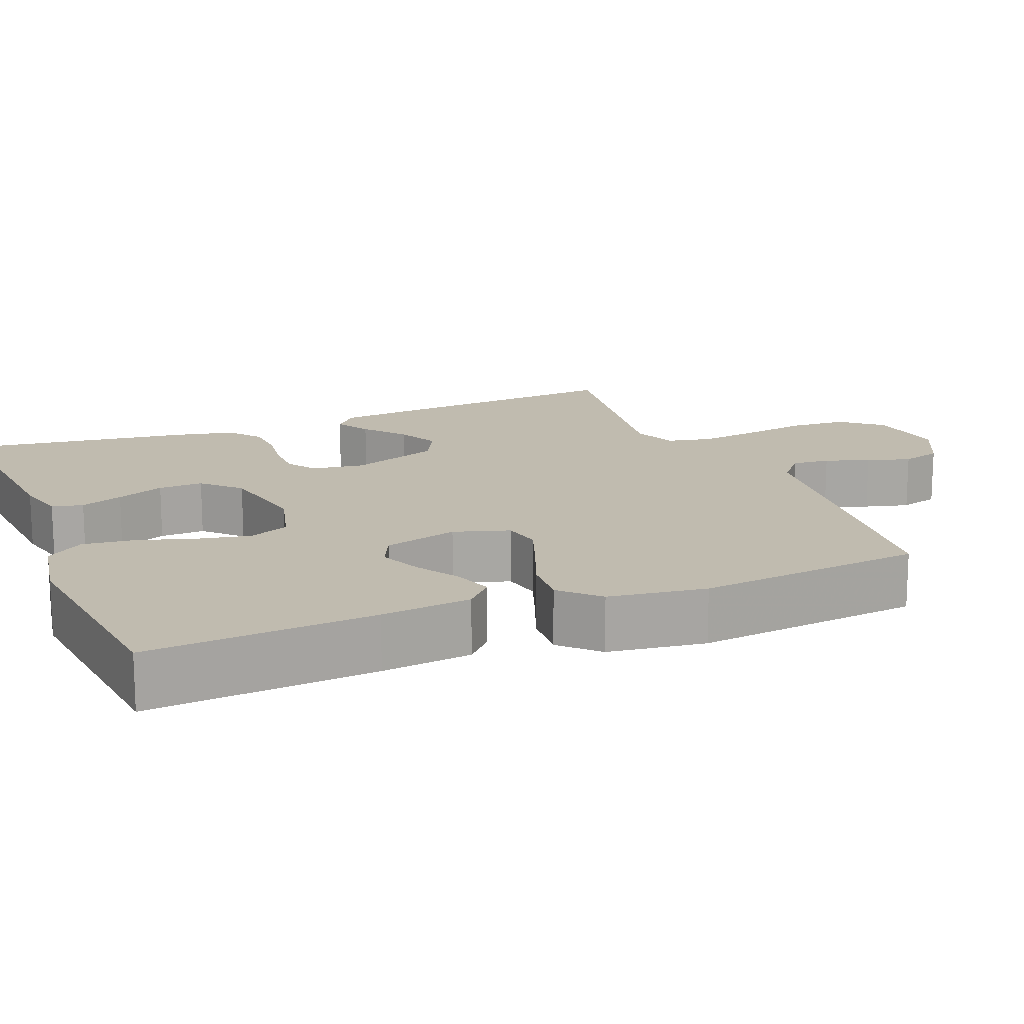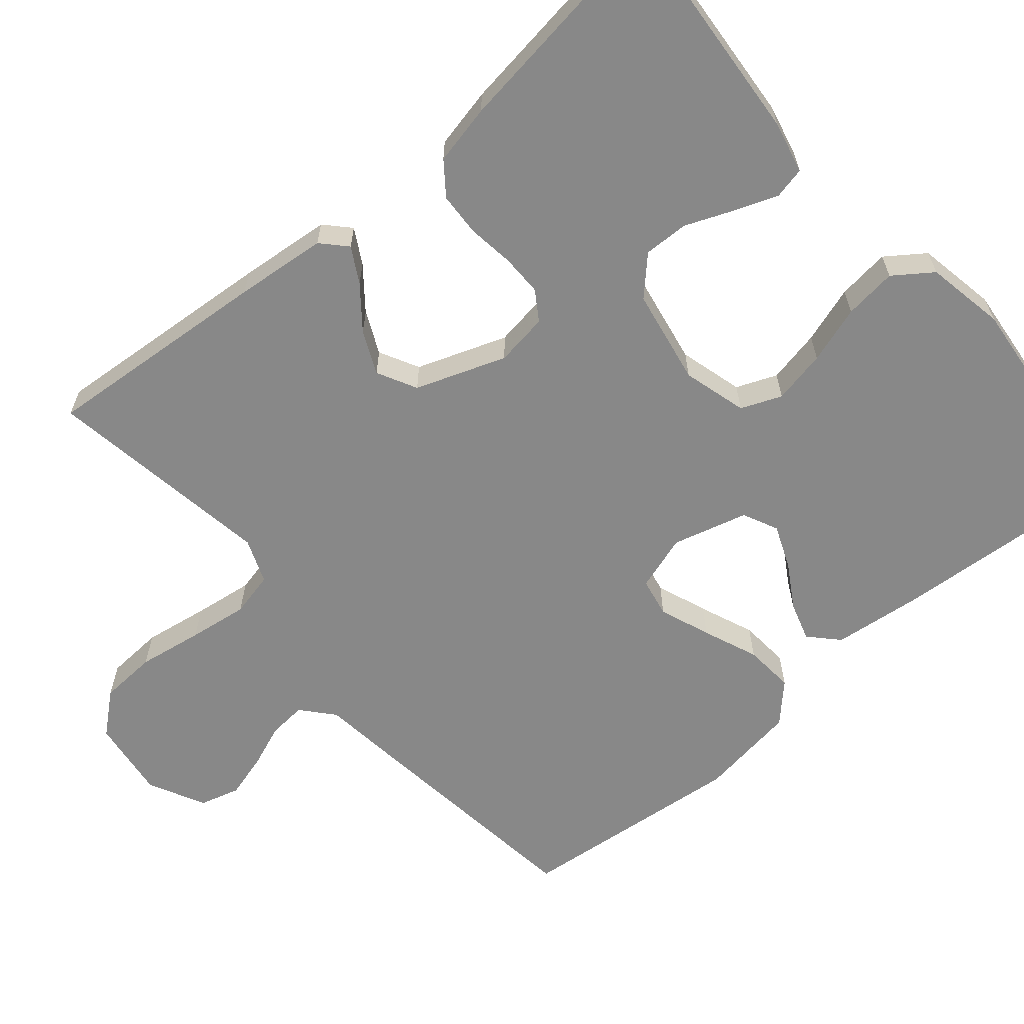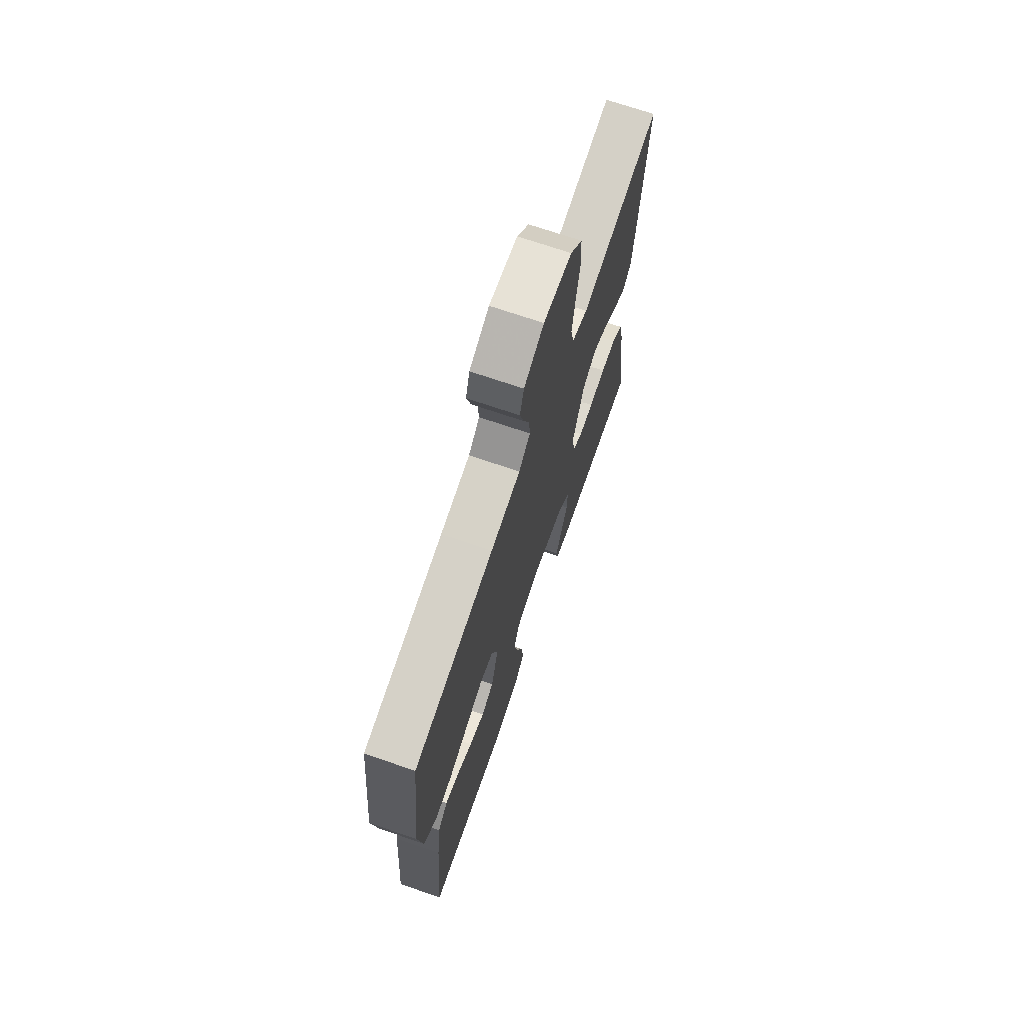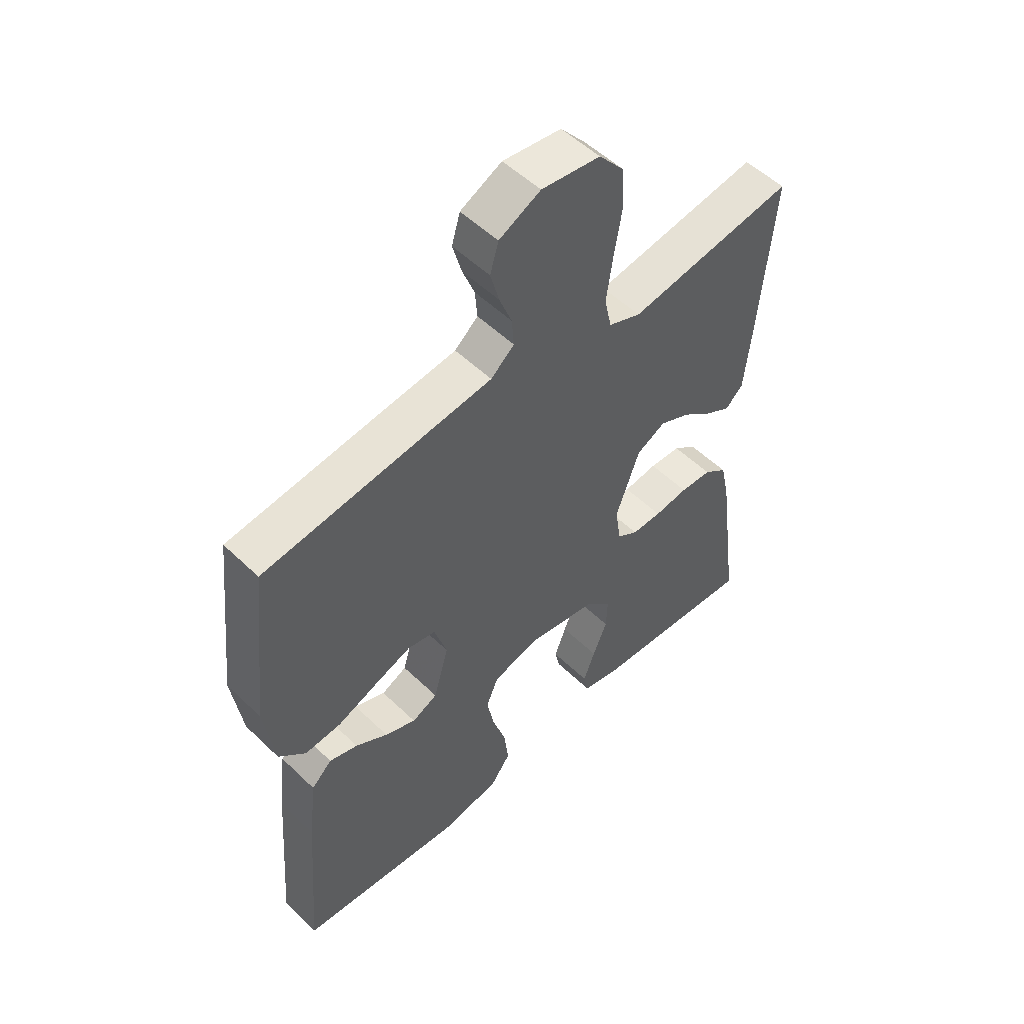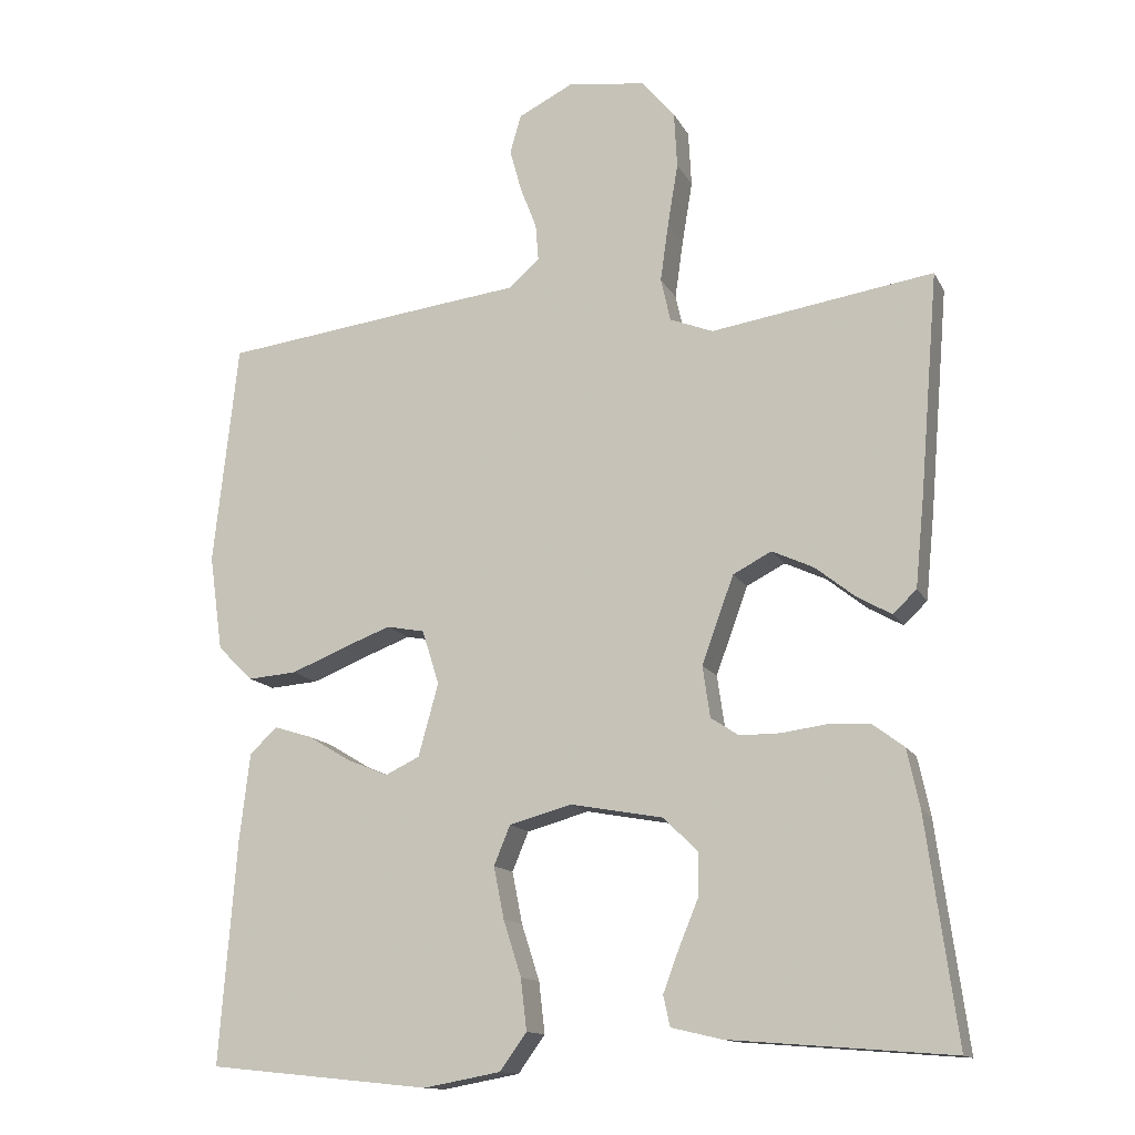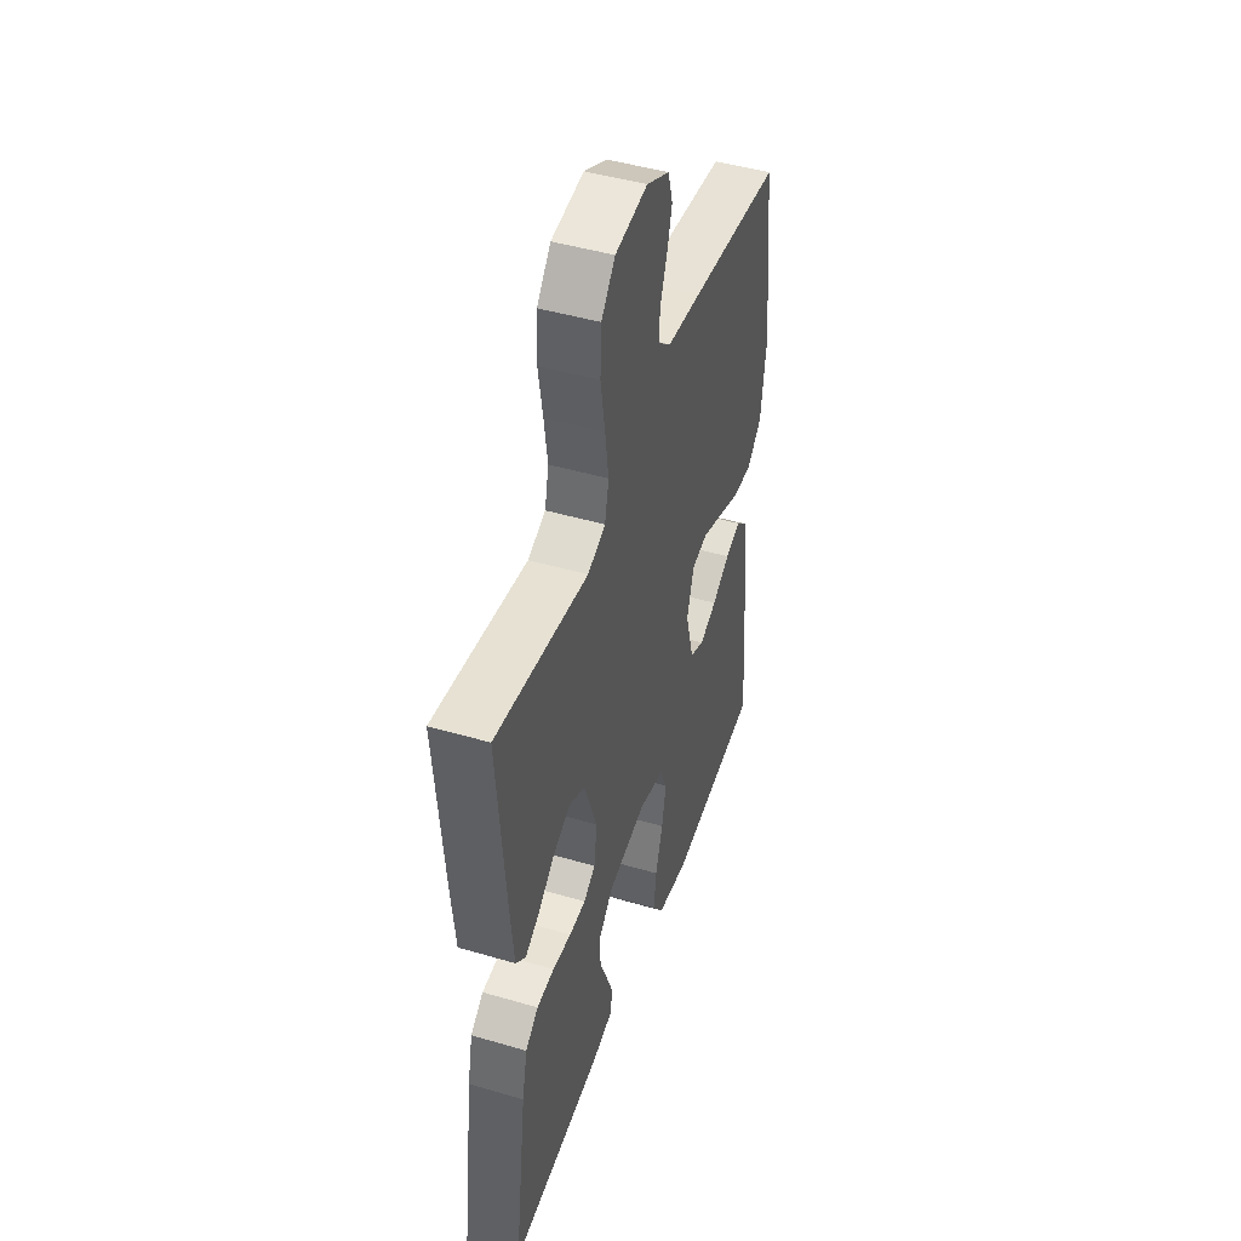
<metadata>
{"format":"obj","ext":"obj","renderer":"f3d","projection":"perspective","resolution":1024,"background":"white","views":[{"elev":15.9,"azim":-112.3,"up":"+Y"},{"elev":-62.9,"azim":130.5,"up":"+Y"},{"elev":71.0,"azim":-71.1,"up":"+Z"},{"elev":53.1,"azim":-44.2,"up":"+Z"},{"elev":-13.7,"azim":19.0,"up":"+Z"},{"elev":46.3,"azim":108.5,"up":"+Z"}]}
</metadata>
<code>
v -0.5 0.07 -0.5
v -0.477 0.07 -0.2
v -0.463 0.07 -0.081
v -0.426 0.07 -0.046
v -0.375 0.07 -0.062
v -0.317 0.07 -0.097
v -0.261 0.07 -0.12
v -0.215 0.07 -0.098
v -0.188 0.07 0
v -0.211 0.07 0.073
v -0.262 0.07 0.083
v -0.329 0.07 0.058
v -0.401 0.07 0.029
v -0.467 0.07 0.024
v -0.515 0.07 0.071
v -0.533 0.07 0.2
v -0.5 0.07 0.5
v -0.2 0.07 0.537
v -0.089 0.07 0.55
v -0.047 0.07 0.586
v -0.051 0.07 0.636
v -0.073 0.07 0.693
v -0.089 0.07 0.751
v -0.074 0.07 0.803
v 0 0.07 0.84
v 0.105 0.07 0.826
v 0.15 0.07 0.773
v 0.154 0.07 0.698
v 0.14 0.07 0.613
v 0.129 0.07 0.535
v 0.142 0.07 0.477
v 0.2 0.07 0.454
v 0.5 0.07 0.5
v 0.475 0.07 0.2
v 0.463 0.07 0.08
v 0.431 0.07 0.05
v 0.385 0.07 0.076
v 0.331 0.07 0.119
v 0.275 0.07 0.145
v 0.223 0.07 0.118
v 0.18 0.07 0
v 0.19 0.07 -0.069
v 0.228 0.07 -0.094
v 0.282 0.07 -0.094
v 0.343 0.07 -0.086
v 0.4 0.07 -0.089
v 0.442 0.07 -0.121
v 0.459 0.07 -0.2
v 0.5 0.07 -0.5
v 0.2 0.07 -0.476
v 0.132 0.07 -0.46
v 0.123 0.07 -0.419
v 0.144 0.07 -0.363
v 0.17 0.07 -0.3
v 0.172 0.07 -0.241
v 0.125 0.07 -0.195
v 0 0.07 -0.172
v -0.084 0.07 -0.195
v -0.106 0.07 -0.248
v -0.092 0.07 -0.318
v -0.068 0.07 -0.393
v -0.06 0.07 -0.462
v -0.096 0.07 -0.512
v -0.2 0.07 -0.531
v -0.5 0 -0.5
v -0.477 0 -0.2
v -0.463 0 -0.081
v -0.426 0 -0.046
v -0.375 0 -0.062
v -0.317 0 -0.097
v -0.261 0 -0.12
v -0.215 0 -0.098
v -0.188 0 0
v -0.211 0 0.073
v -0.262 0 0.083
v -0.329 0 0.058
v -0.401 0 0.029
v -0.467 0 0.024
v -0.515 0 0.071
v -0.533 0 0.2
v -0.5 0 0.5
v -0.2 0 0.537
v -0.089 0 0.55
v -0.047 0 0.586
v -0.051 0 0.636
v -0.073 0 0.693
v -0.089 0 0.751
v -0.074 0 0.803
v 0 0 0.84
v 0.105 0 0.826
v 0.15 0 0.773
v 0.154 0 0.698
v 0.14 0 0.613
v 0.129 0 0.535
v 0.142 0 0.477
v 0.2 0 0.454
v 0.5 0 0.5
v 0.475 0 0.2
v 0.463 0 0.08
v 0.431 0 0.05
v 0.385 0 0.076
v 0.331 0 0.119
v 0.275 0 0.145
v 0.223 0 0.118
v 0.18 0 0
v 0.19 0 -0.069
v 0.228 0 -0.094
v 0.282 0 -0.094
v 0.343 0 -0.086
v 0.4 0 -0.089
v 0.442 0 -0.121
v 0.459 0 -0.2
v 0.5 0 -0.5
v 0.2 0 -0.476
v 0.132 0 -0.46
v 0.123 0 -0.419
v 0.144 0 -0.363
v 0.17 0 -0.3
v 0.172 0 -0.241
v 0.125 0 -0.195
v 0 0 -0.172
v -0.084 0 -0.195
v -0.106 0 -0.248
v -0.092 0 -0.318
v -0.068 0 -0.393
v -0.06 0 -0.462
v -0.096 0 -0.512
v -0.2 0 -0.531
f 60 61 62 63
f 59 60 63 64
f 51 52 53 54
f 49 50 51 54
f 49 54 55
f 48 49 55 56
f 44 45 46 47
f 43 44 47 48
f 35 36 37 38
f 35 38 39
f 32 33 34 35
f 31 32 35 39
f 26 27 28 29
f 26 29 30
f 25 26 30
f 24 25 30 31
f 21 22 23 24
f 16 17 18 19
f 14 15 16 19
f 12 13 14 19
f 11 12 19 20
f 10 11 20
f 9 10 20
f 3 4 5 6
f 3 6 7
f 2 3 7
f 59 64 1 2
f 58 59 2 7
f 57 58 7 8
f 43 48 56 57
f 42 43 57 8
f 41 42 8 9
f 40 41 9 20
f 39 40 20 21
f 21 24 31 39
f 127 126 125 124
f 128 127 124 123
f 118 117 116 115
f 118 115 114 113
f 119 118 113
f 120 119 113 112
f 111 110 109 108
f 112 111 108 107
f 102 101 100 99
f 103 102 99
f 99 98 97 96
f 103 99 96 95
f 93 92 91 90
f 94 93 90
f 94 90 89
f 95 94 89 88
f 88 87 86 85
f 83 82 81 80
f 83 80 79 78
f 83 78 77 76
f 84 83 76 75
f 84 75 74
f 84 74 73
f 70 69 68 67
f 71 70 67
f 71 67 66
f 66 65 128 123
f 71 66 123 122
f 72 71 122 121
f 121 120 112 107
f 72 121 107 106
f 73 72 106 105
f 84 73 105 104
f 85 84 104 103
f 103 95 88 85
f 1 65 66 2
f 2 66 67 3
f 3 67 68 4
f 4 68 69 5
f 5 69 70 6
f 6 70 71 7
f 7 71 72 8
f 8 72 73 9
f 9 73 74 10
f 10 74 75 11
f 11 75 76 12
f 12 76 77 13
f 13 77 78 14
f 14 78 79 15
f 15 79 80 16
f 16 80 81 17
f 17 81 82 18
f 18 82 83 19
f 19 83 84 20
f 20 84 85 21
f 21 85 86 22
f 22 86 87 23
f 23 87 88 24
f 24 88 89 25
f 25 89 90 26
f 26 90 91 27
f 27 91 92 28
f 28 92 93 29
f 29 93 94 30
f 30 94 95 31
f 31 95 96 32
f 32 96 97 33
f 33 97 98 34
f 34 98 99 35
f 35 99 100 36
f 36 100 101 37
f 37 101 102 38
f 38 102 103 39
f 39 103 104 40
f 40 104 105 41
f 41 105 106 42
f 42 106 107 43
f 43 107 108 44
f 44 108 109 45
f 45 109 110 46
f 46 110 111 47
f 47 111 112 48
f 48 112 113 49
f 49 113 114 50
f 50 114 115 51
f 51 115 116 52
f 52 116 117 53
f 53 117 118 54
f 54 118 119 55
f 55 119 120 56
f 56 120 121 57
f 57 121 122 58
f 58 122 123 59
f 59 123 124 60
f 60 124 125 61
f 61 125 126 62
f 62 126 127 63
f 63 127 128 64
f 64 128 65 1

</code>
